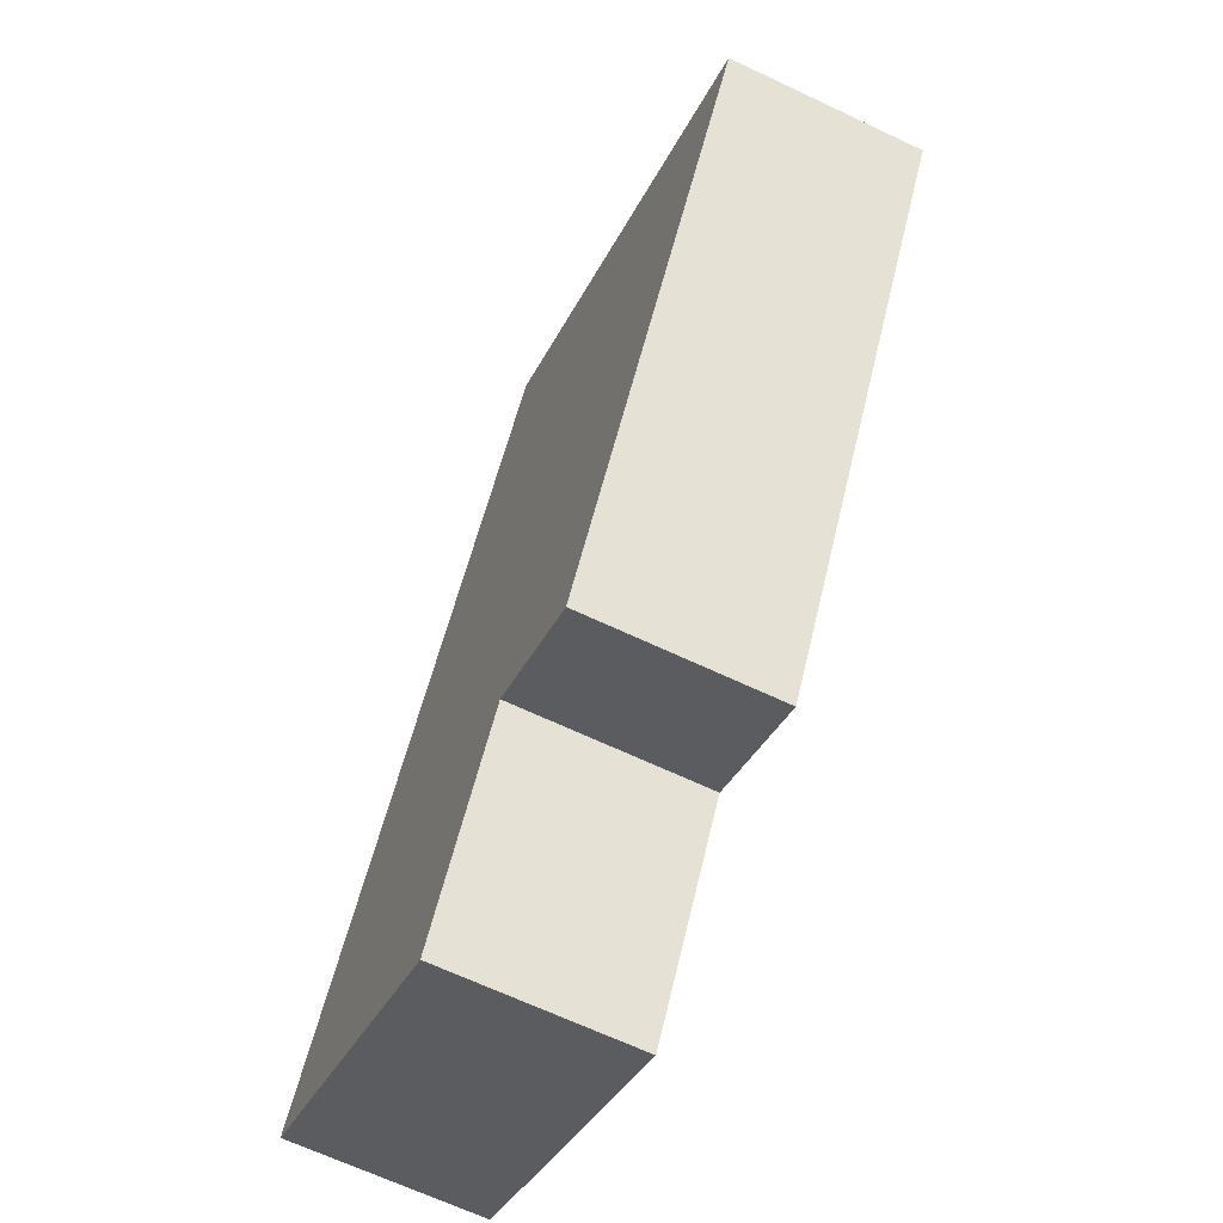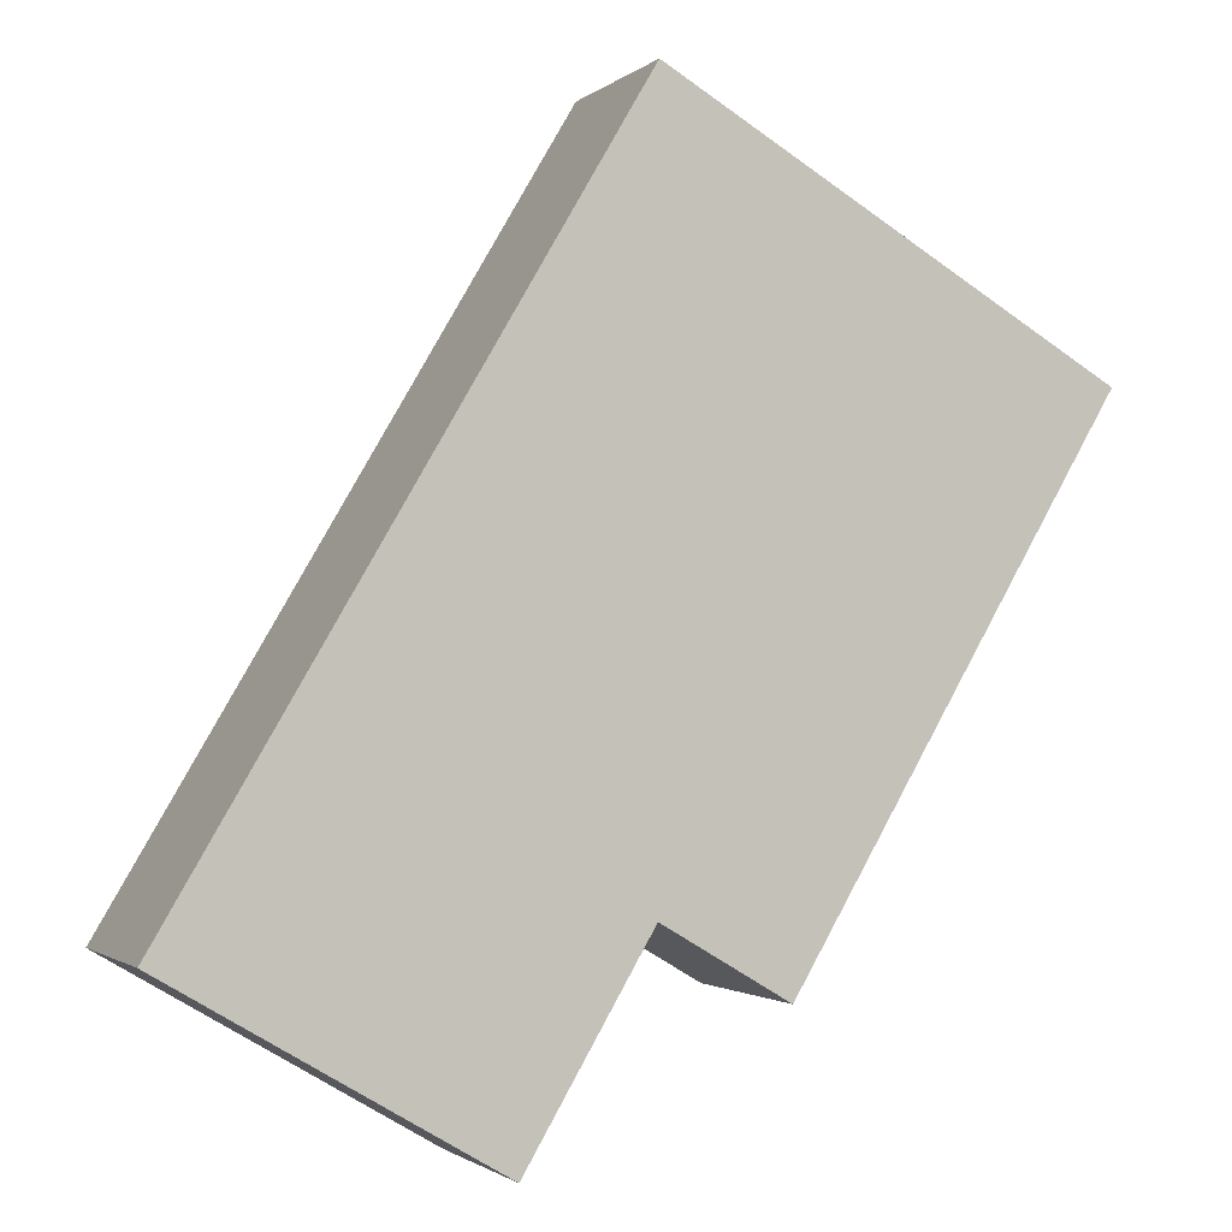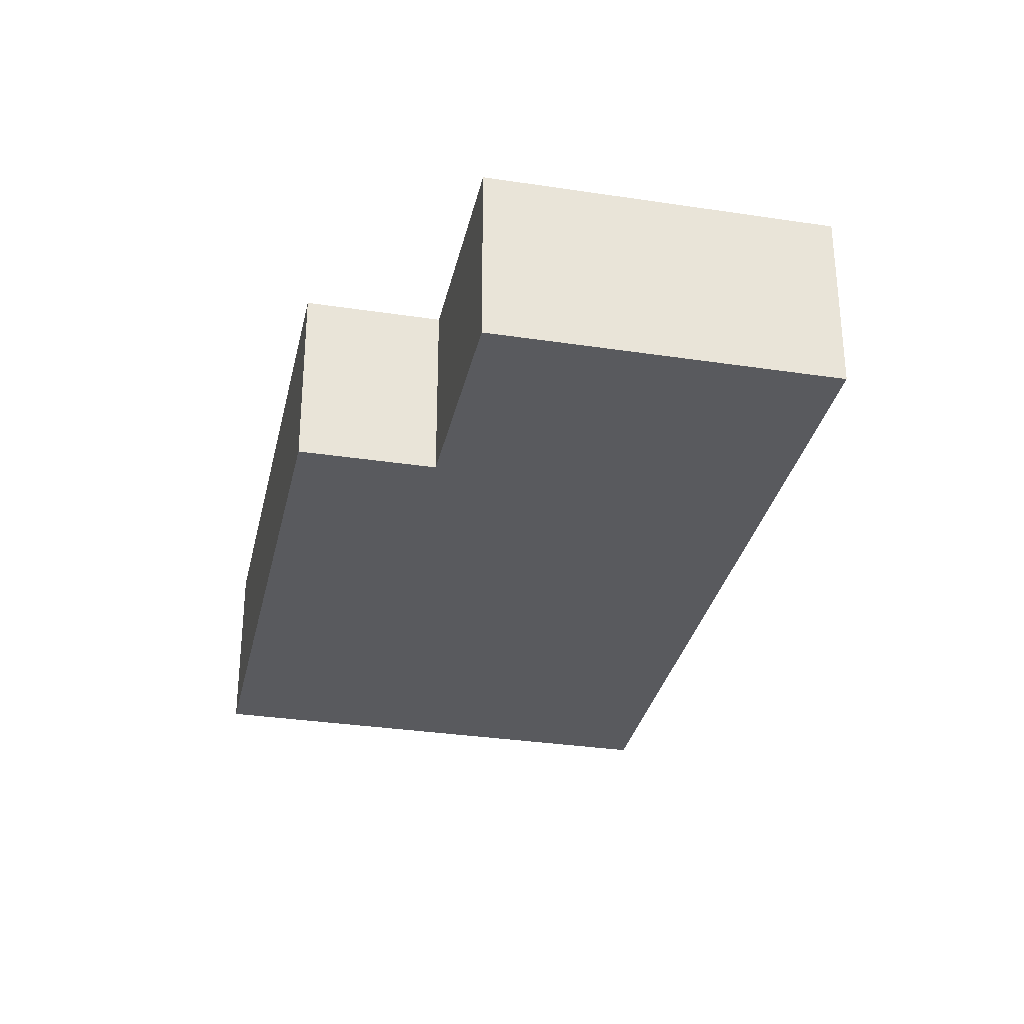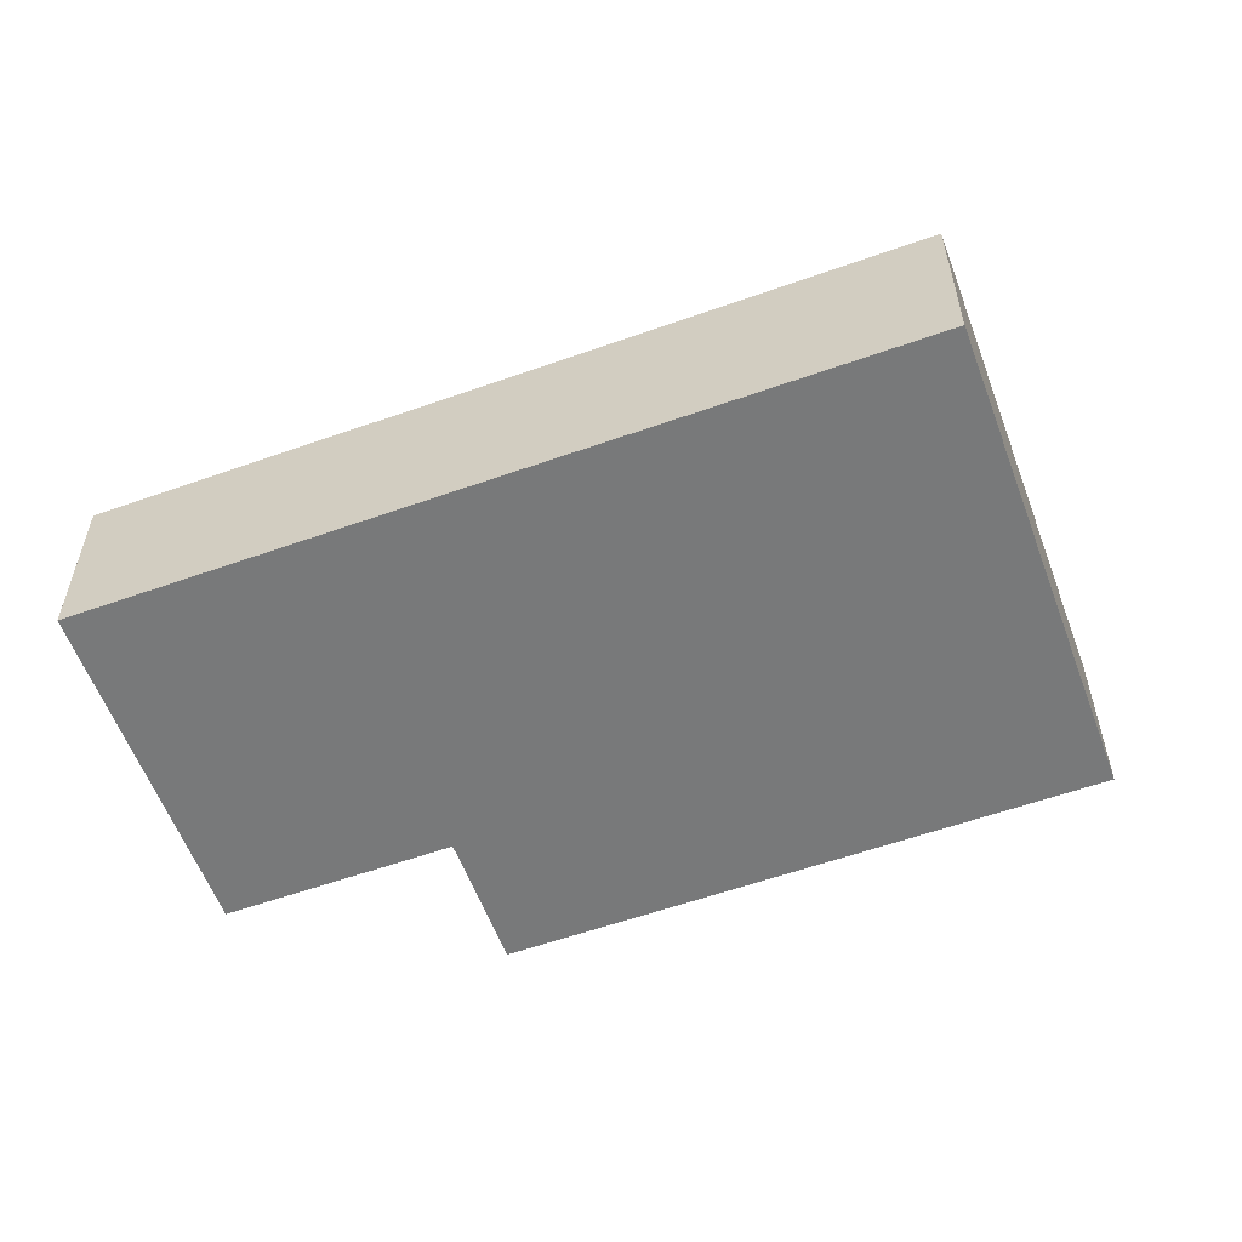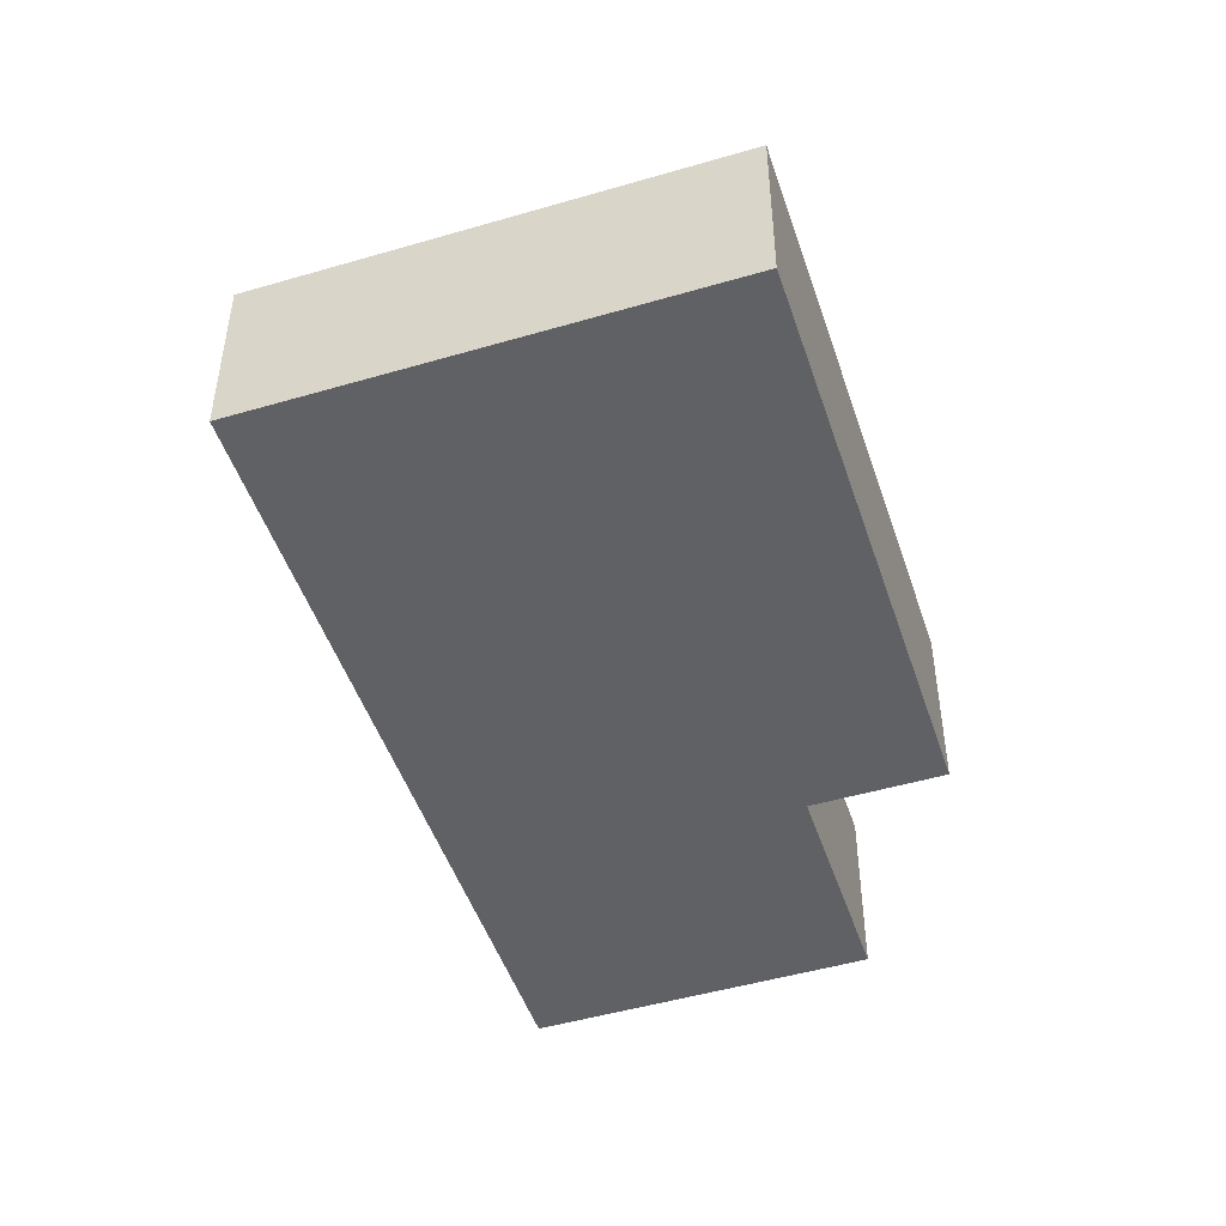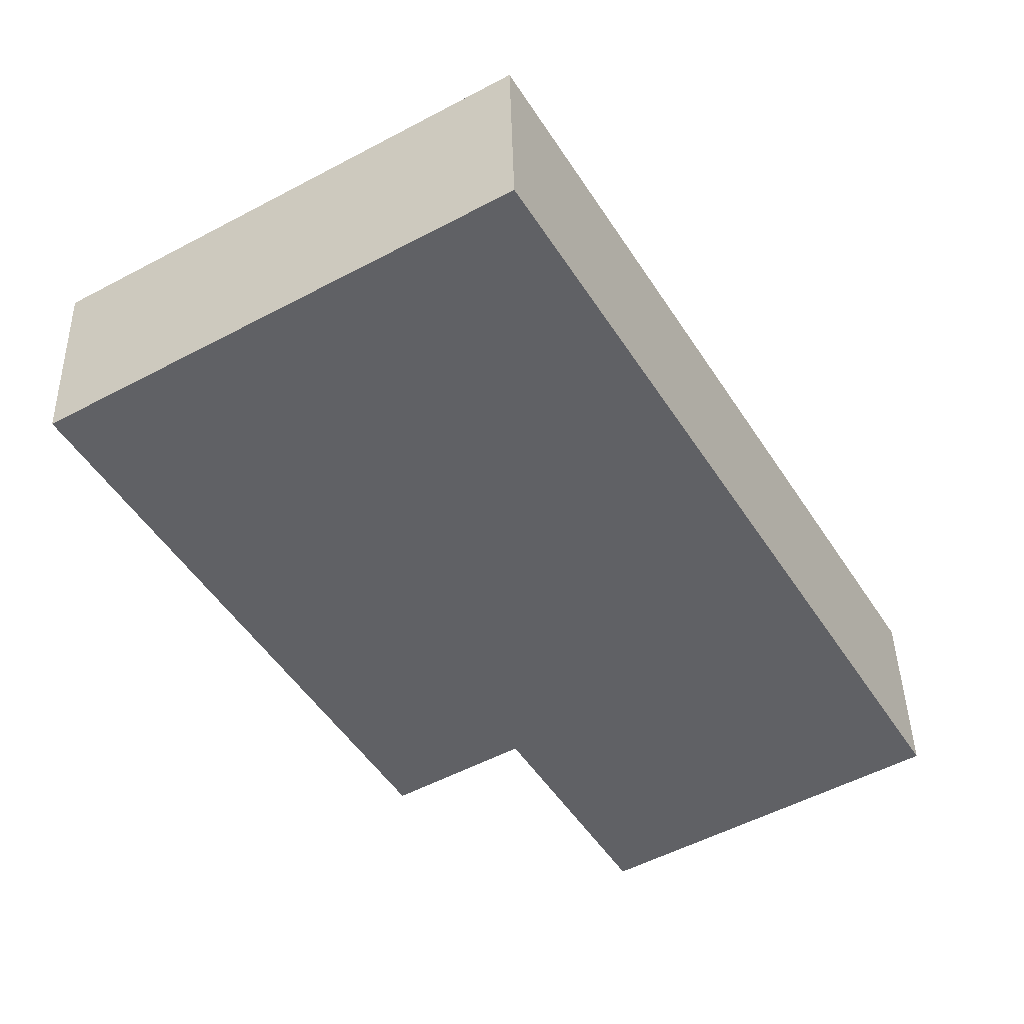
<metadata>
{"format":"obj","ext":"obj","renderer":"f3d","projection":"perspective","resolution":1024,"background":"white","views":[{"elev":-65.8,"azim":64.5,"up":"+Z"},{"elev":-1.5,"azim":-22.2,"up":"+Z"},{"elev":-31.7,"azim":-161.6,"up":"+Y"},{"elev":-57.7,"azim":-39.2,"up":"+Y"},{"elev":-48.4,"azim":48.7,"up":"+Y"},{"elev":41.6,"azim":178.7,"up":"+Z"}]}
</metadata>
<code>
v  0 2.36 1.445e-16
v  5.381 2.36 0.276
v  3.87 2.36 -2.284
v  5.4 2.36 9.149
v  5.993 2.36 8.799
v  10.2 2.36 6.315
v  10.8 2.36 5.965
v  6.906 2.36 -0.624
v  10.8 -3.653e-16 5.965
v  6.906 3.821e-17 -0.624
v  5.381 -1.69e-17 0.276
v  3.87 1.399e-16 -2.284
v  0 0 0
v  5.4 -5.602e-16 9.149
v  5.993 -5.388e-16 8.799
v  10.2 -3.867e-16 6.315
g defaultobject
f 1 2 3
f 2 1 4
f 2 4 5
f 2 5 6
f 2 6 7
f 7 8 2
f 9 8 7
f 8 9 10
f 11 3 2
f 3 11 12
f 10 2 8
f 2 10 11
f 12 1 3
f 1 12 13
f 13 4 1
f 4 13 14
f 14 5 4
f 5 14 6
f 6 14 15
f 6 15 16
f 6 16 7
f 7 16 9
f 12 14 13
f 14 12 11
f 14 11 10
f 14 10 15
f 15 10 16
f 16 10 9

</code>
